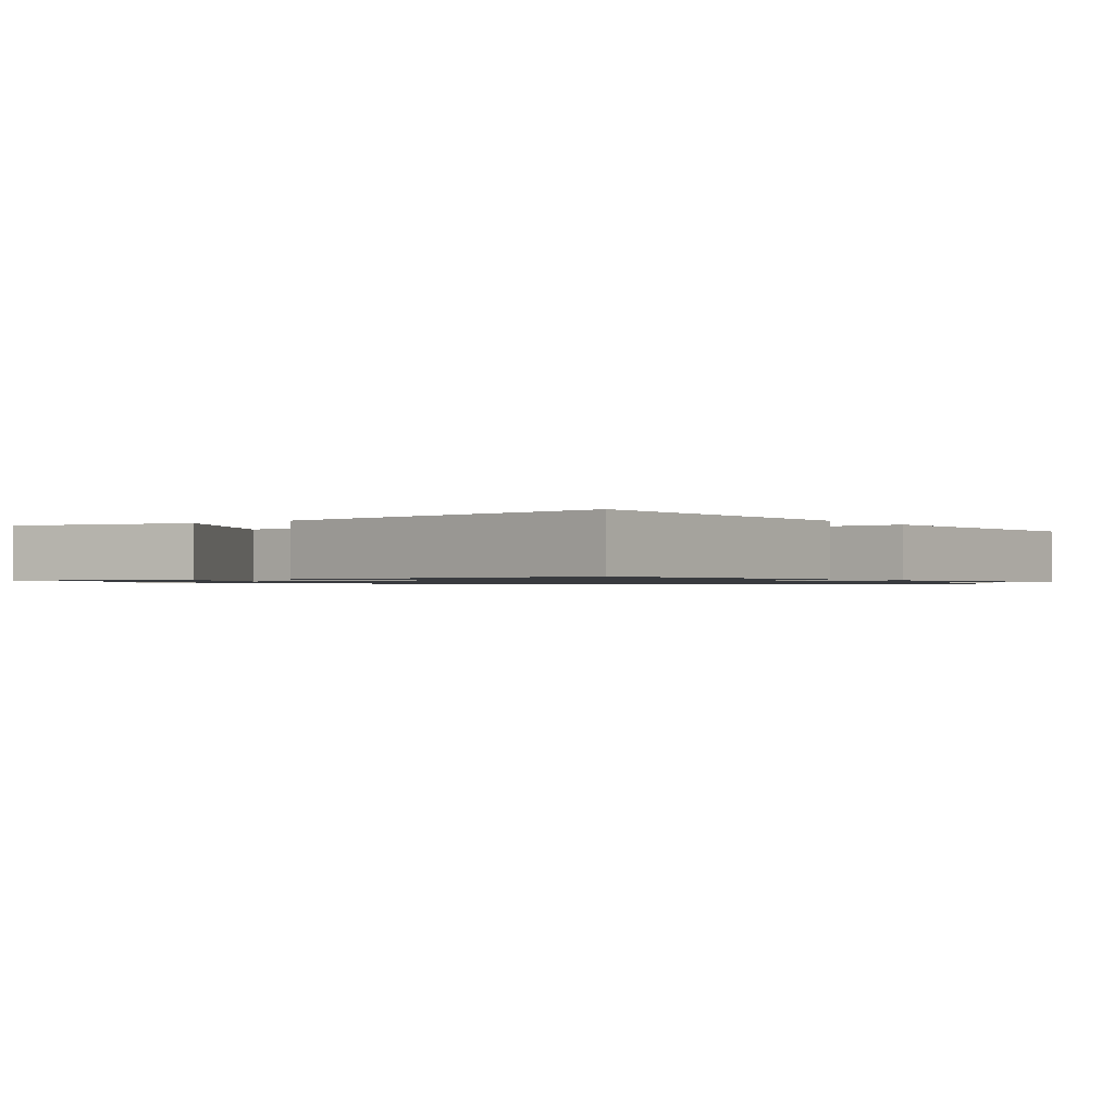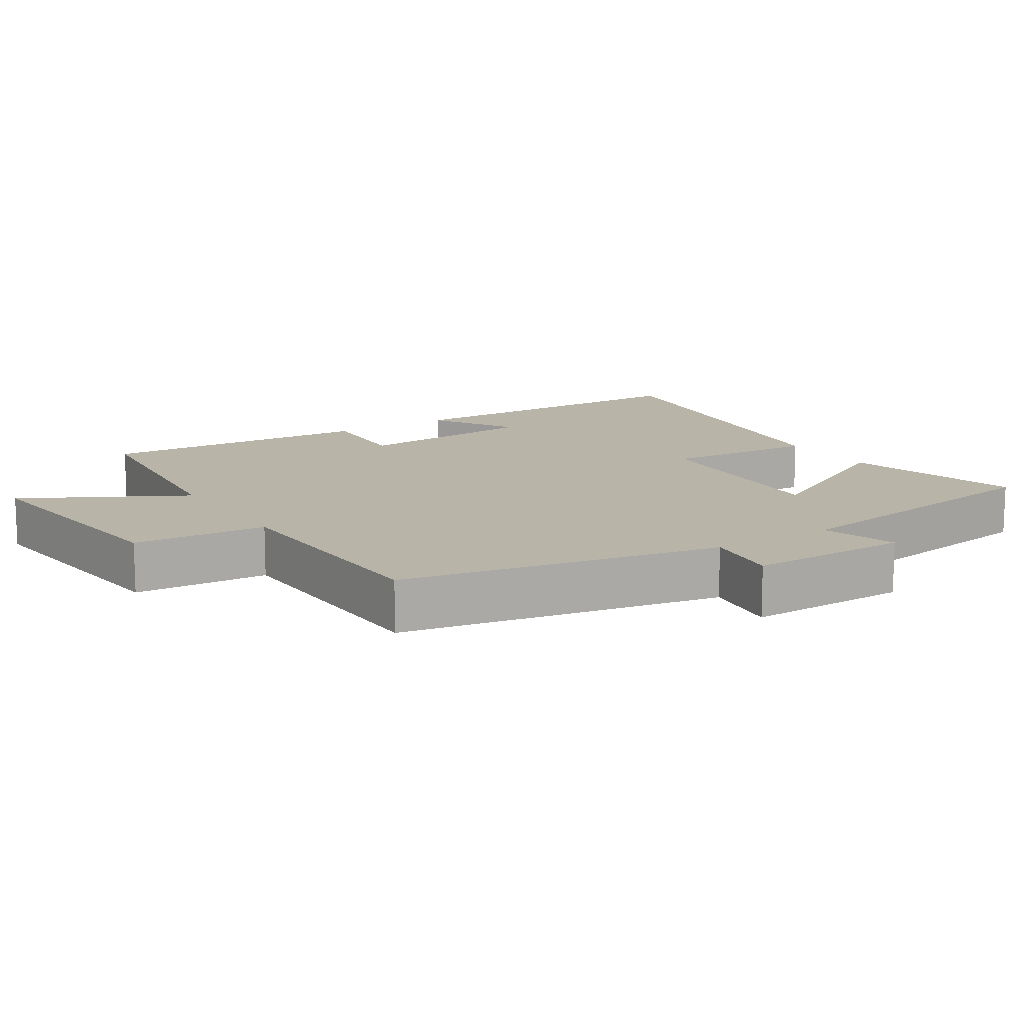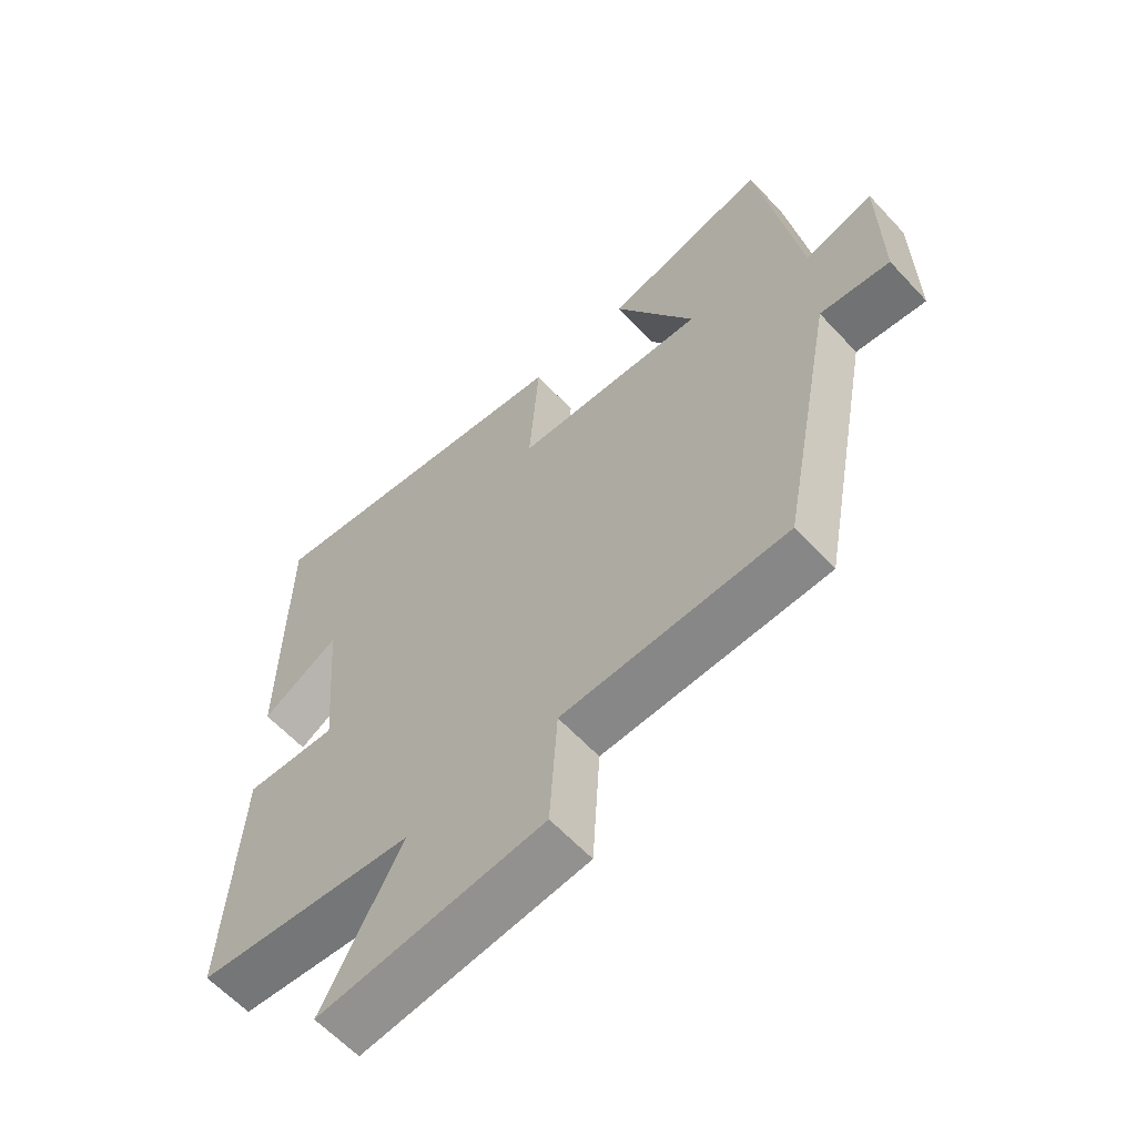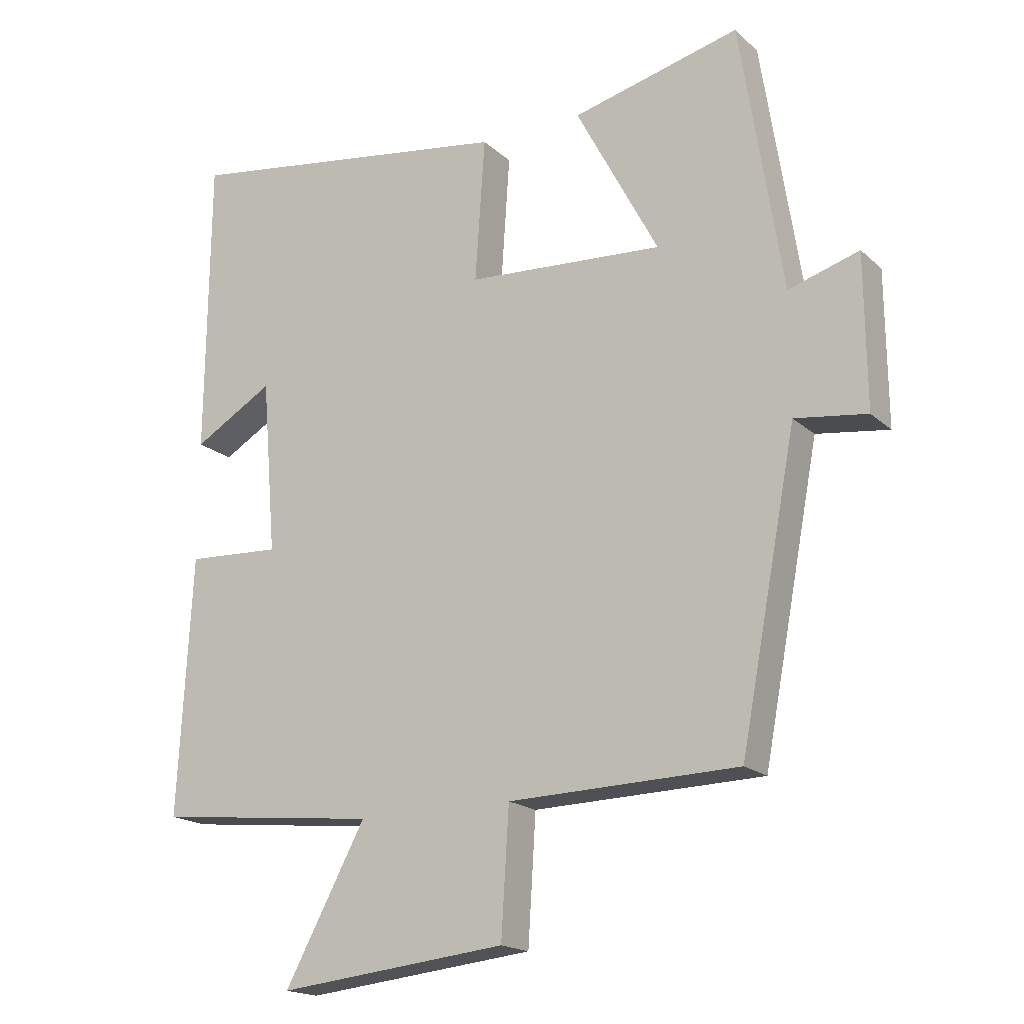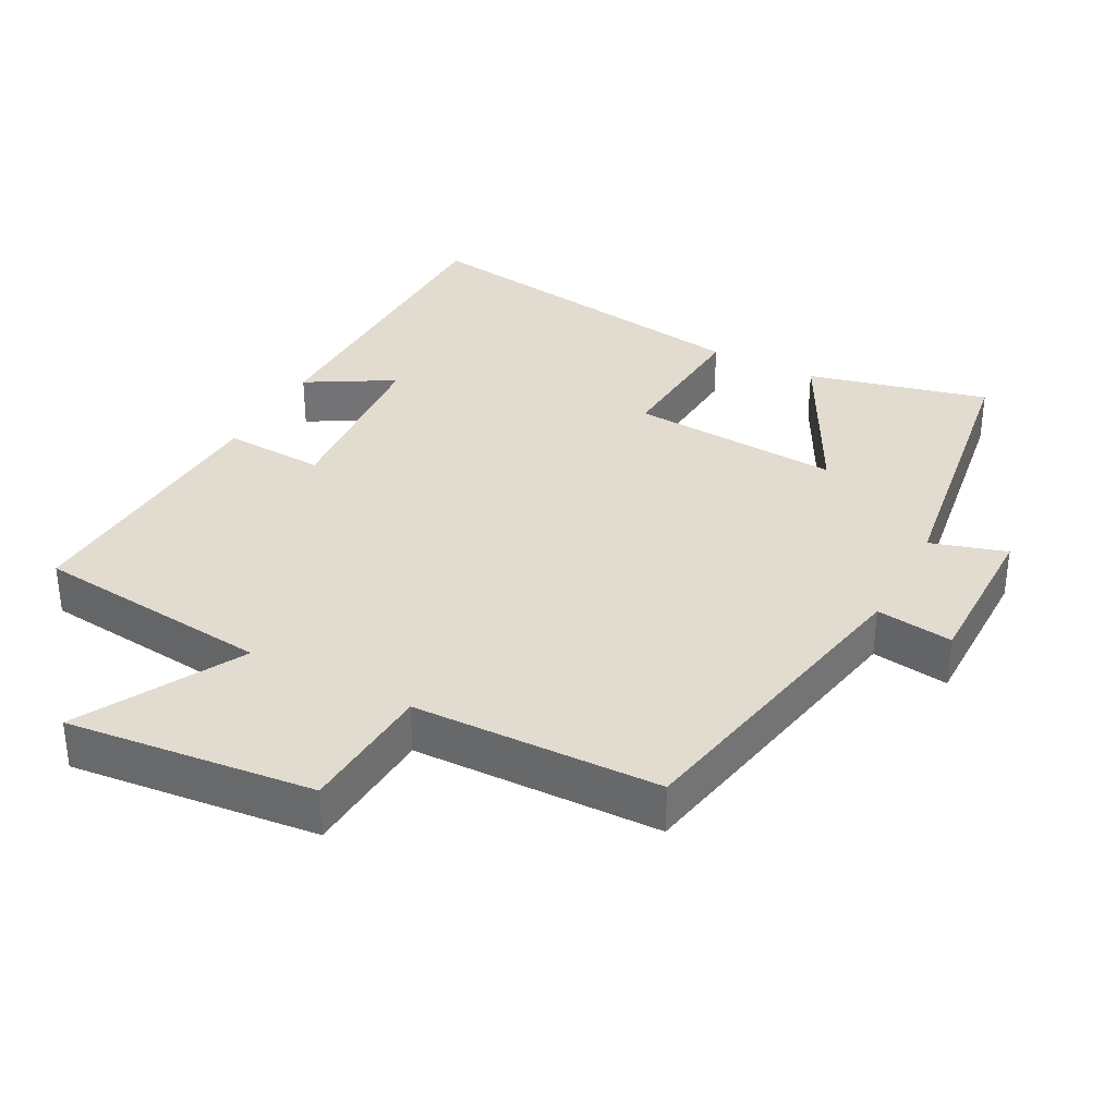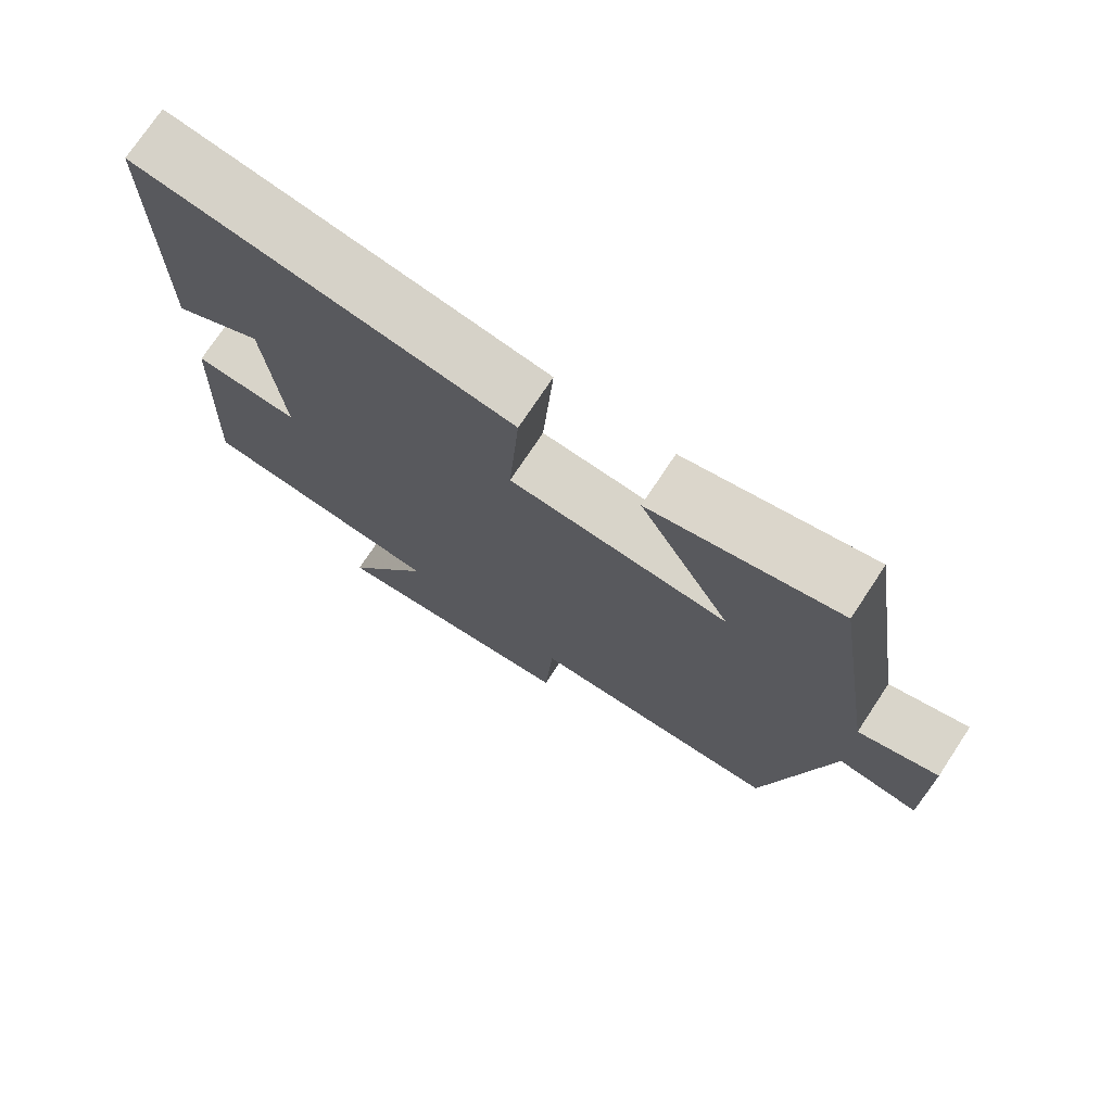
<metadata>
{"format":"obj","ext":"obj","renderer":"f3d","projection":"perspective","resolution":1024,"background":"white","views":[{"elev":-1.0,"azim":36.1,"up":"+Y"},{"elev":13.1,"azim":-122.7,"up":"+Y"},{"elev":-61.5,"azim":-137.3,"up":"+Z"},{"elev":-18.2,"azim":-148.5,"up":"+Z"},{"elev":34.2,"azim":-152.0,"up":"+Y"},{"elev":74.5,"azim":-146.5,"up":"+Z"}]}
</metadata>
<code>
v -0.413 0.07 -0.491
v -0.5 0.07 -0.034
v -0.61 0.07 -0.049
v -0.608 0.07 0.183
v -0.5 0.07 0.15
v -0.436 0.07 0.564
v -0.178 0.07 0.5
v -0.305 0.07 0.26
v -0.003 0.07 0.28
v -0.018 0.07 0.5
v 0.496 0.07 0.578
v 0.5 0.07 0.118
v 0.377 0.07 0.19
v 0.355 0.07 -0.076
v 0.5 0.07 -0.068
v 0.521 0.07 -0.463
v 0.179 0.07 -0.5
v 0.303 0.07 -0.73
v -0.049 0.07 -0.692
v -0.061 0.07 -0.5
v -0.413 0 -0.491
v -0.5 0 -0.034
v -0.61 0 -0.049
v -0.608 0 0.183
v -0.5 0 0.15
v -0.436 0 0.564
v -0.178 0 0.5
v -0.305 0 0.26
v -0.003 0 0.28
v -0.018 0 0.5
v 0.496 0 0.578
v 0.5 0 0.118
v 0.377 0 0.19
v 0.355 0 -0.076
v 0.5 0 -0.068
v 0.521 0 -0.463
v 0.179 0 -0.5
v 0.303 0 -0.73
v -0.049 0 -0.692
v -0.061 0 -0.5
f 17 18 19 20
f 17 20 1
f 16 17 1
f 15 16 1
f 14 15 1
f 13 14 1 2
f 10 11 12 13
f 9 10 13
f 13 2 3
f 9 13 3
f 8 9 3
f 5 6 7 8
f 5 8 3
f 3 4 5
f 40 39 38 37
f 21 40 37
f 21 37 36
f 21 36 35
f 21 35 34
f 22 21 34 33
f 33 32 31 30
f 33 30 29
f 23 22 33
f 23 33 29
f 23 29 28
f 28 27 26 25
f 23 28 25
f 25 24 23
f 1 21 22 2
f 2 22 23 3
f 3 23 24 4
f 4 24 25 5
f 5 25 26 6
f 6 26 27 7
f 7 27 28 8
f 8 28 29 9
f 9 29 30 10
f 10 30 31 11
f 11 31 32 12
f 12 32 33 13
f 13 33 34 14
f 14 34 35 15
f 15 35 36 16
f 16 36 37 17
f 17 37 38 18
f 18 38 39 19
f 19 39 40 20
f 20 40 21 1

</code>
